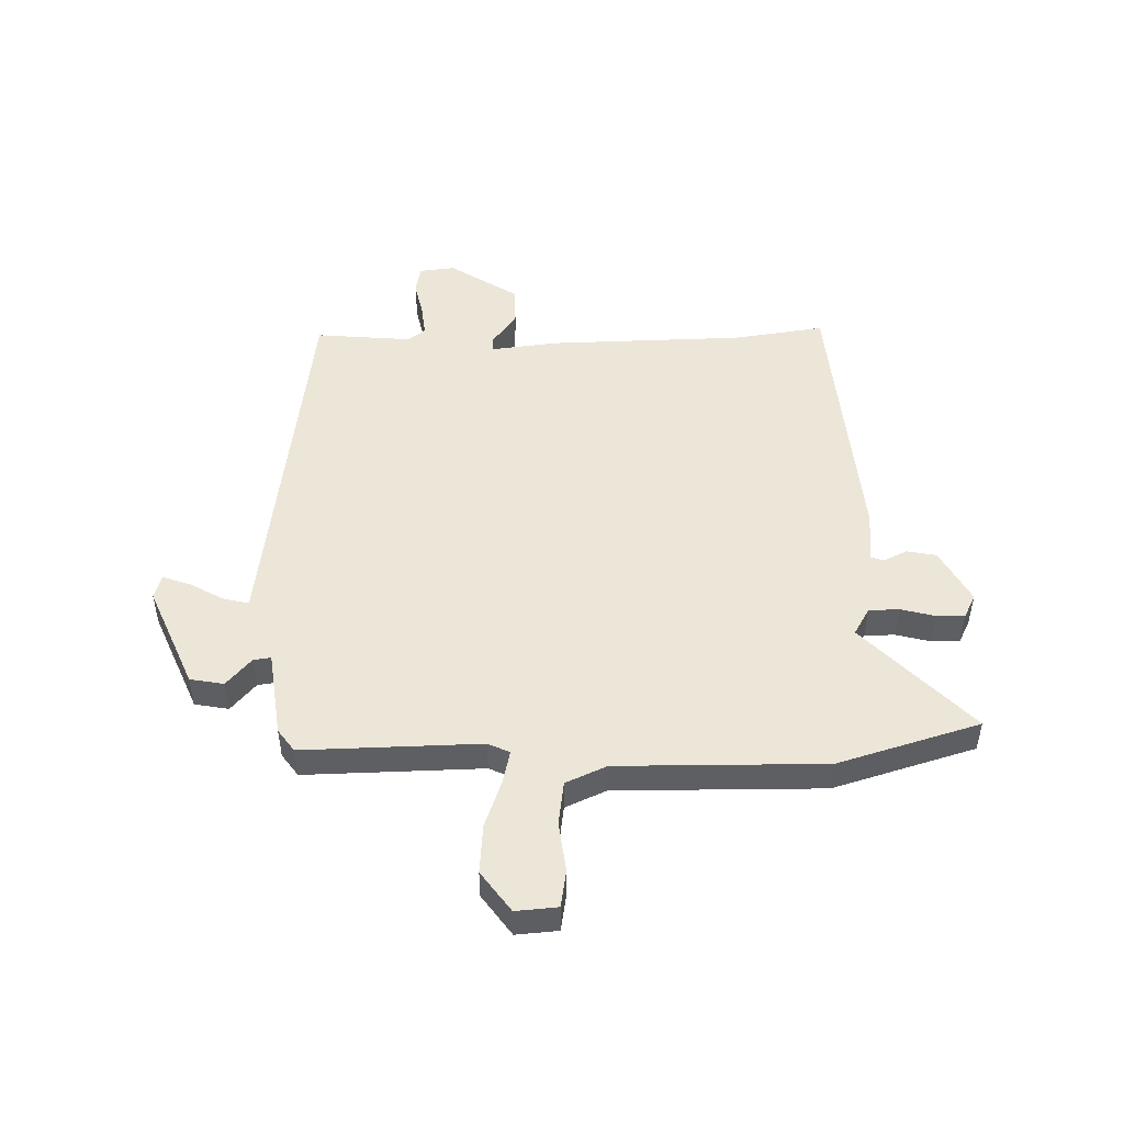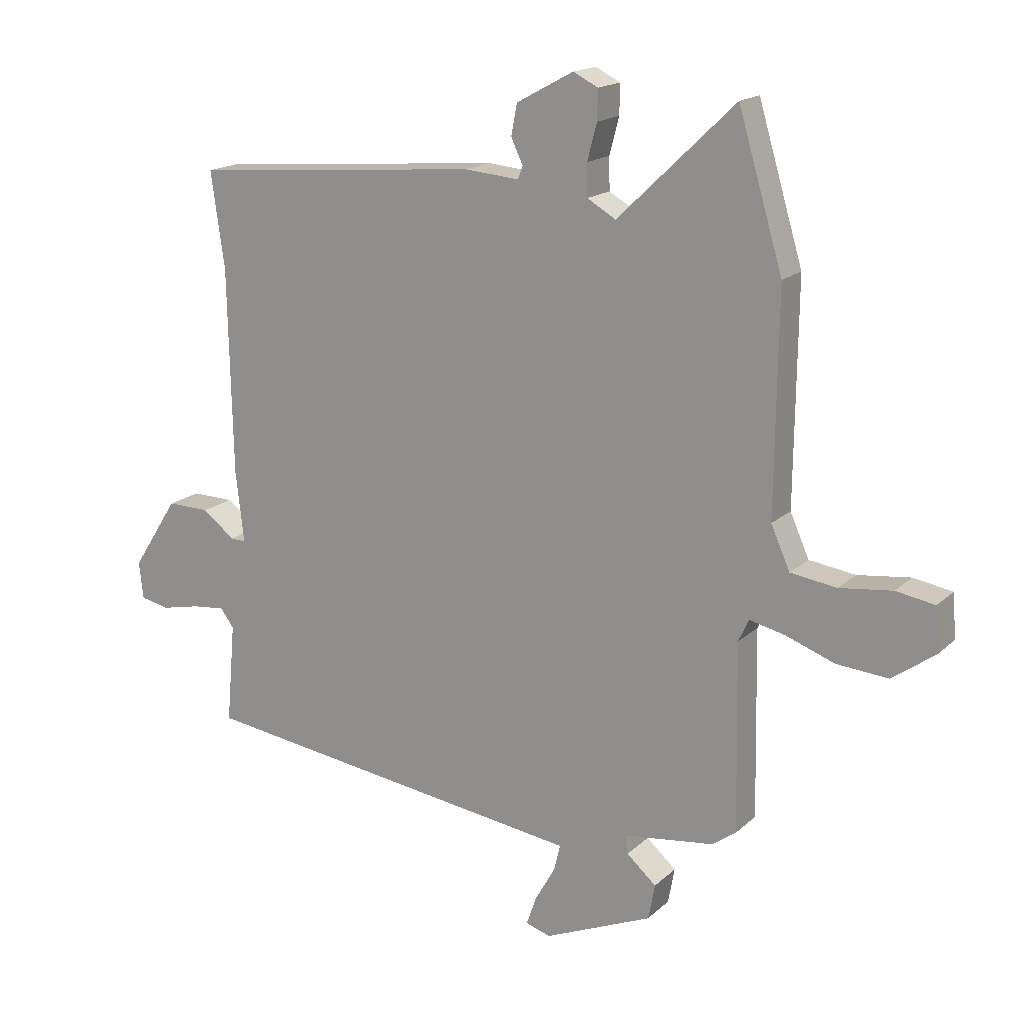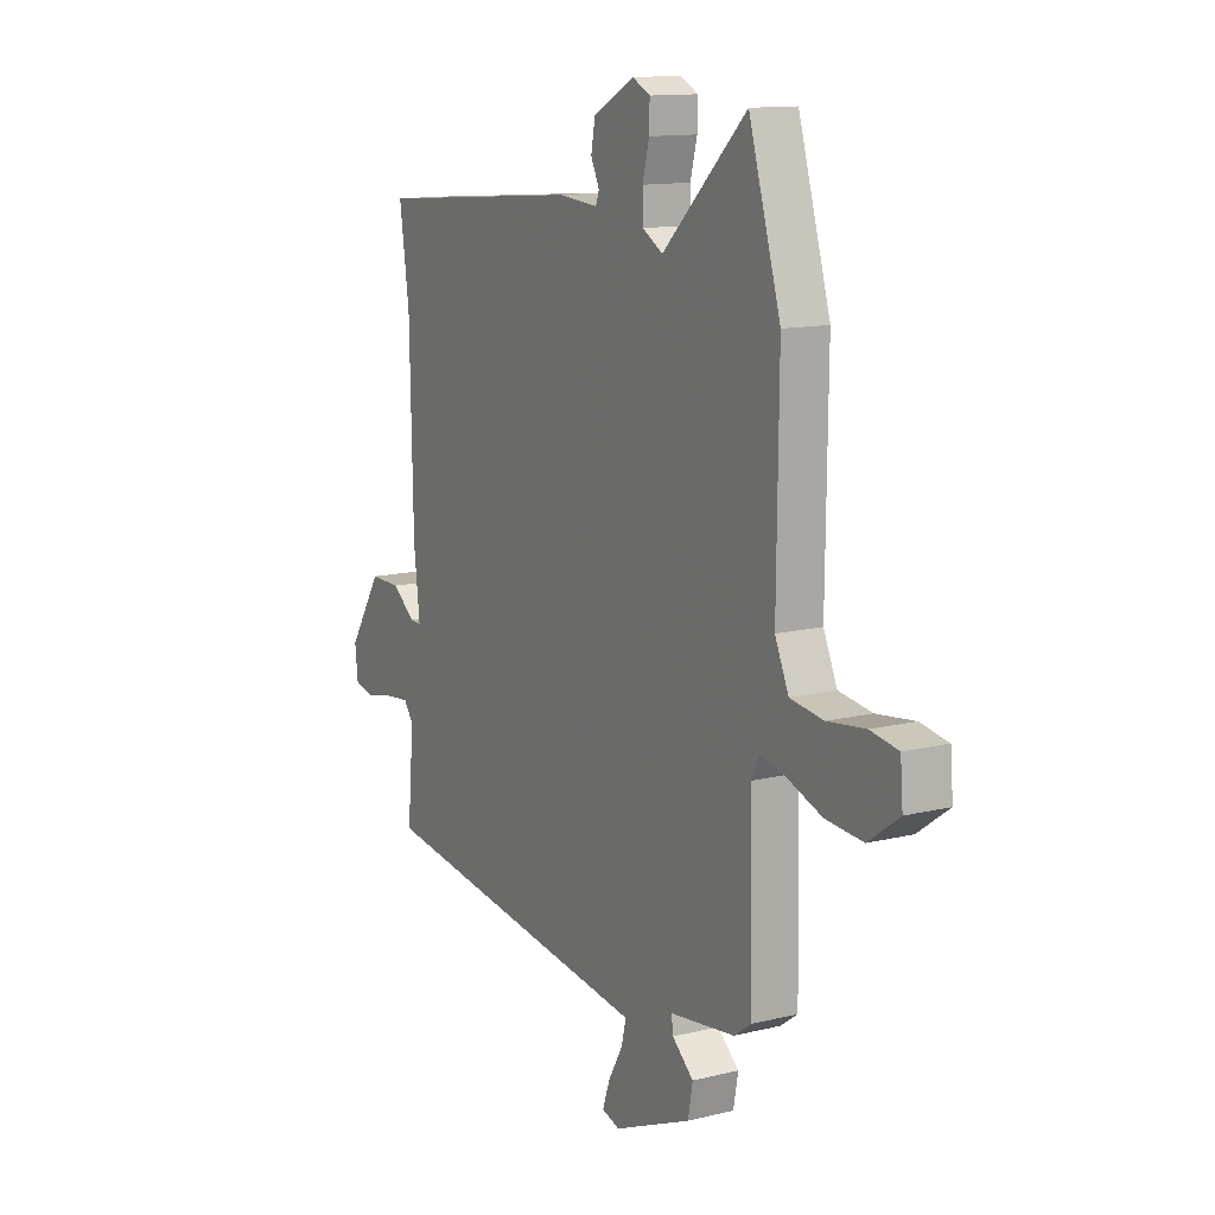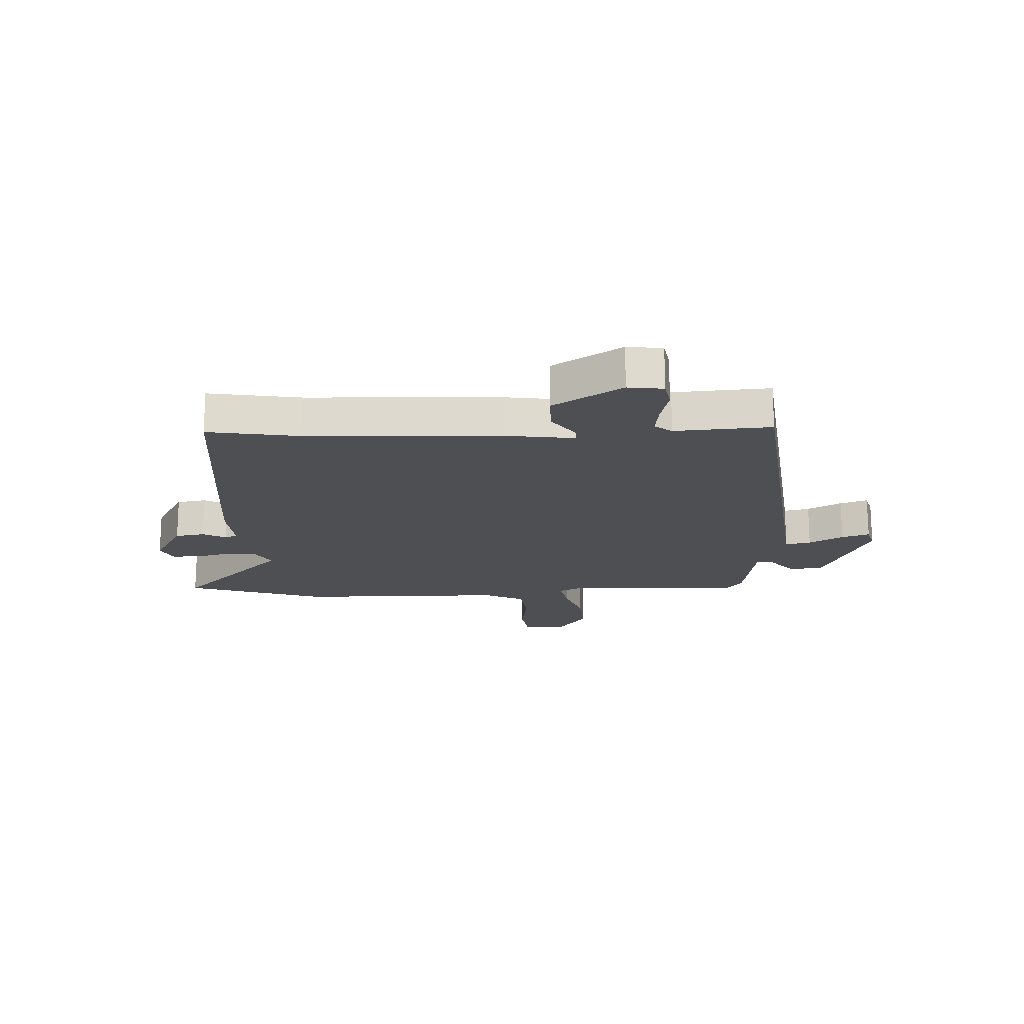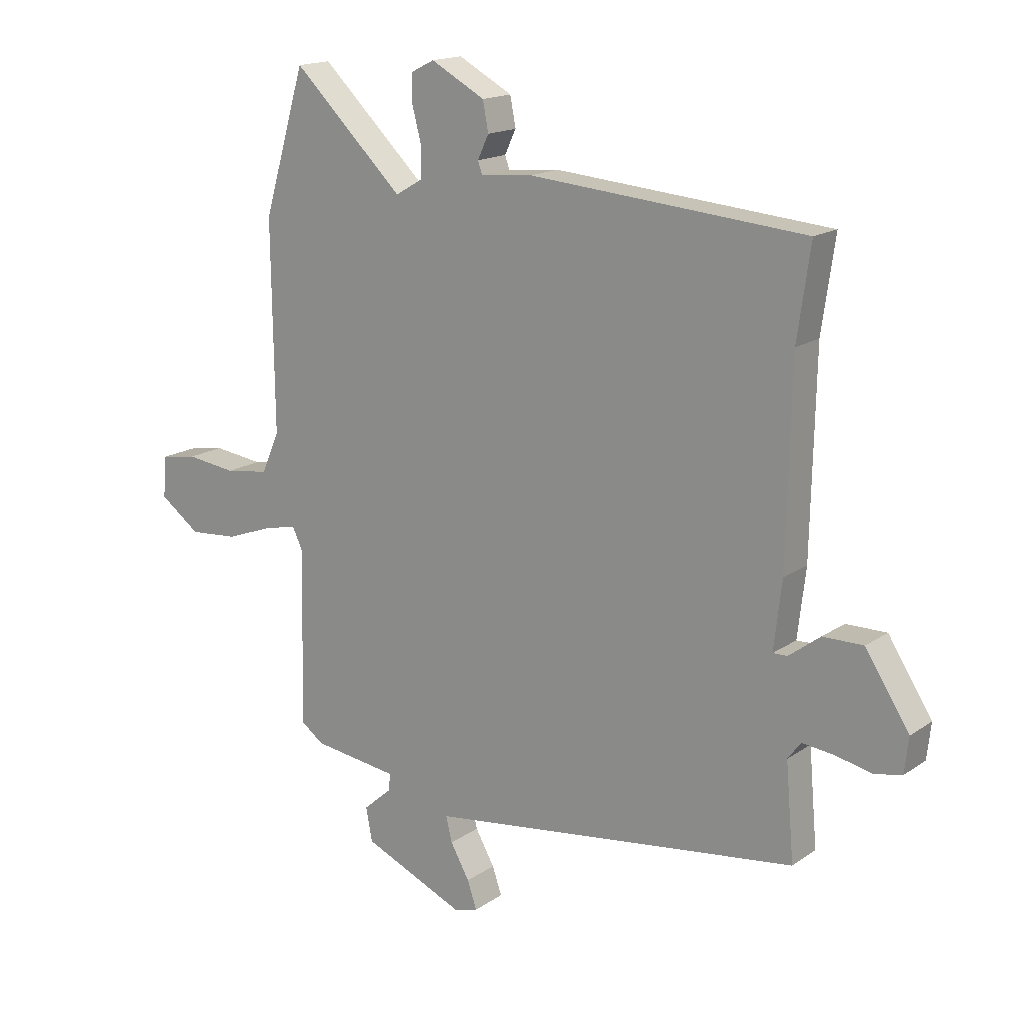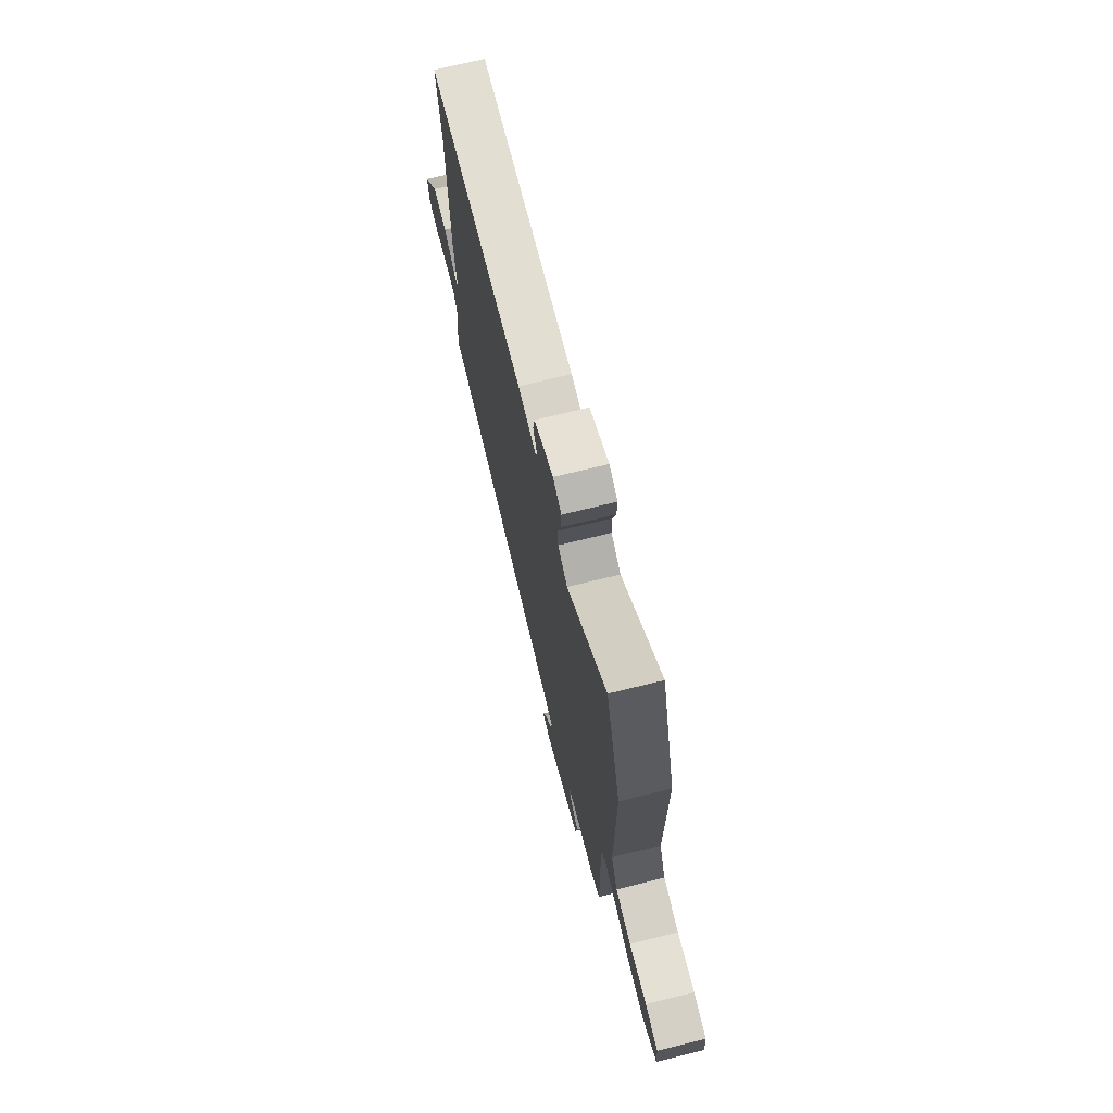
<metadata>
{"format":"obj","ext":"obj","renderer":"f3d","projection":"perspective","resolution":1024,"background":"white","views":[{"elev":49.5,"azim":-91.3,"up":"+Y"},{"elev":17.0,"azim":-149.7,"up":"+Z"},{"elev":12.8,"azim":-119.7,"up":"+Z"},{"elev":-18.2,"azim":91.3,"up":"+Y"},{"elev":16.5,"azim":36.4,"up":"+Z"},{"elev":72.0,"azim":-103.8,"up":"+Z"}]}
</metadata>
<code>
v -0.52 0.07 0.432
v -0.445 0.07 0.684
v -0.248 0.07 0.495
v -0.2 0.07 0.523
v -0.199 0.07 0.577
v -0.215 0.07 0.638
v -0.216 0.07 0.688
v -0.174 0.07 0.709
v -0.078 0.07 0.657
v -0.068 0.07 0.605
v -0.088 0.07 0.563
v -0.08 0.07 0.541
v 0.012 0.07 0.549
v 0.501 0.07 0.508
v 0.478 0.07 0.346
v 0.471 0.07 0
v 0.457 0.07 -0.121
v 0.483 0.07 -0.12
v 0.538 0.07 -0.078
v 0.61 0.07 -0.077
v 0.688 0.07 -0.198
v 0.681 0.07 -0.261
v 0.632 0.07 -0.271
v 0.567 0.07 -0.257
v 0.511 0.07 -0.251
v 0.488 0.07 -0.282
v 0.503 0.07 -0.452
v -0.108 0.07 -0.535
v -0.16 0.07 -0.542
v -0.149 0.07 -0.587
v -0.115 0.07 -0.647
v -0.098 0.07 -0.696
v -0.14 0.07 -0.709
v -0.323 0.07 -0.631
v -0.334 0.07 -0.571
v -0.284 0.07 -0.527
v -0.28 0.07 -0.496
v -0.433 0.07 -0.476
v -0.473 0.07 -0.447
v -0.467 0.07 -0.132
v -0.485 0.07 -0.094
v -0.545 0.07 -0.108
v -0.627 0.07 -0.138
v -0.714 0.07 -0.145
v -0.786 0.07 -0.093
v -0.78 0.07 -0.019
v -0.715 0.07 -0.008
v -0.626 0.07 -0.019
v -0.548 0.07 -0.008
v -0.516 0.07 0.064
v -0.52 0 0.432
v -0.445 0 0.684
v -0.248 0 0.495
v -0.2 0 0.523
v -0.199 0 0.577
v -0.215 0 0.638
v -0.216 0 0.688
v -0.174 0 0.709
v -0.078 0 0.657
v -0.068 0 0.605
v -0.088 0 0.563
v -0.08 0 0.541
v 0.012 0 0.549
v 0.501 0 0.508
v 0.478 0 0.346
v 0.471 0 0
v 0.457 0 -0.121
v 0.483 0 -0.12
v 0.538 0 -0.078
v 0.61 0 -0.077
v 0.688 0 -0.198
v 0.681 0 -0.261
v 0.632 0 -0.271
v 0.567 0 -0.257
v 0.511 0 -0.251
v 0.488 0 -0.282
v 0.503 0 -0.452
v -0.108 0 -0.535
v -0.16 0 -0.542
v -0.149 0 -0.587
v -0.115 0 -0.647
v -0.098 0 -0.696
v -0.14 0 -0.709
v -0.323 0 -0.631
v -0.334 0 -0.571
v -0.284 0 -0.527
v -0.28 0 -0.496
v -0.433 0 -0.476
v -0.473 0 -0.447
v -0.467 0 -0.132
v -0.485 0 -0.094
v -0.545 0 -0.108
v -0.627 0 -0.138
v -0.714 0 -0.145
v -0.786 0 -0.093
v -0.78 0 -0.019
v -0.715 0 -0.008
v -0.626 0 -0.019
v -0.548 0 -0.008
v -0.516 0 0.064
f 45 46 47 48
f 45 48 49
f 42 43 44 45
f 41 42 45 49
f 37 38 39 40
f 37 40 41
f 33 34 35 36
f 33 36 37
f 30 31 32 33
f 29 30 33 37
f 26 27 28 29
f 25 26 29 37
f 21 22 23 24
f 21 24 25
f 18 19 20 21
f 17 18 21 25
f 15 16 17
f 12 13 14 15
f 12 15 17
f 8 9 10 11
f 8 11 12
f 5 6 7 8
f 4 5 8 12
f 3 4 12 17
f 50 1 2 3
f 41 49 50 3
f 25 37 41
f 3 17 25 41
f 98 97 96 95
f 99 98 95
f 95 94 93 92
f 99 95 92 91
f 90 89 88 87
f 91 90 87
f 86 85 84 83
f 87 86 83
f 83 82 81 80
f 87 83 80 79
f 79 78 77 76
f 87 79 76 75
f 74 73 72 71
f 75 74 71
f 71 70 69 68
f 75 71 68 67
f 67 66 65
f 65 64 63 62
f 67 65 62
f 61 60 59 58
f 62 61 58
f 58 57 56 55
f 62 58 55 54
f 67 62 54 53
f 53 52 51 100
f 53 100 99 91
f 91 87 75
f 91 75 67 53
f 1 51 52 2
f 2 52 53 3
f 3 53 54 4
f 4 54 55 5
f 5 55 56 6
f 6 56 57 7
f 7 57 58 8
f 8 58 59 9
f 9 59 60 10
f 10 60 61 11
f 11 61 62 12
f 12 62 63 13
f 13 63 64 14
f 14 64 65 15
f 15 65 66 16
f 16 66 67 17
f 17 67 68 18
f 18 68 69 19
f 19 69 70 20
f 20 70 71 21
f 21 71 72 22
f 22 72 73 23
f 23 73 74 24
f 24 74 75 25
f 25 75 76 26
f 26 76 77 27
f 27 77 78 28
f 28 78 79 29
f 29 79 80 30
f 30 80 81 31
f 31 81 82 32
f 32 82 83 33
f 33 83 84 34
f 34 84 85 35
f 35 85 86 36
f 36 86 87 37
f 37 87 88 38
f 38 88 89 39
f 39 89 90 40
f 40 90 91 41
f 41 91 92 42
f 42 92 93 43
f 43 93 94 44
f 44 94 95 45
f 45 95 96 46
f 46 96 97 47
f 47 97 98 48
f 48 98 99 49
f 49 99 100 50
f 50 100 51 1

</code>
